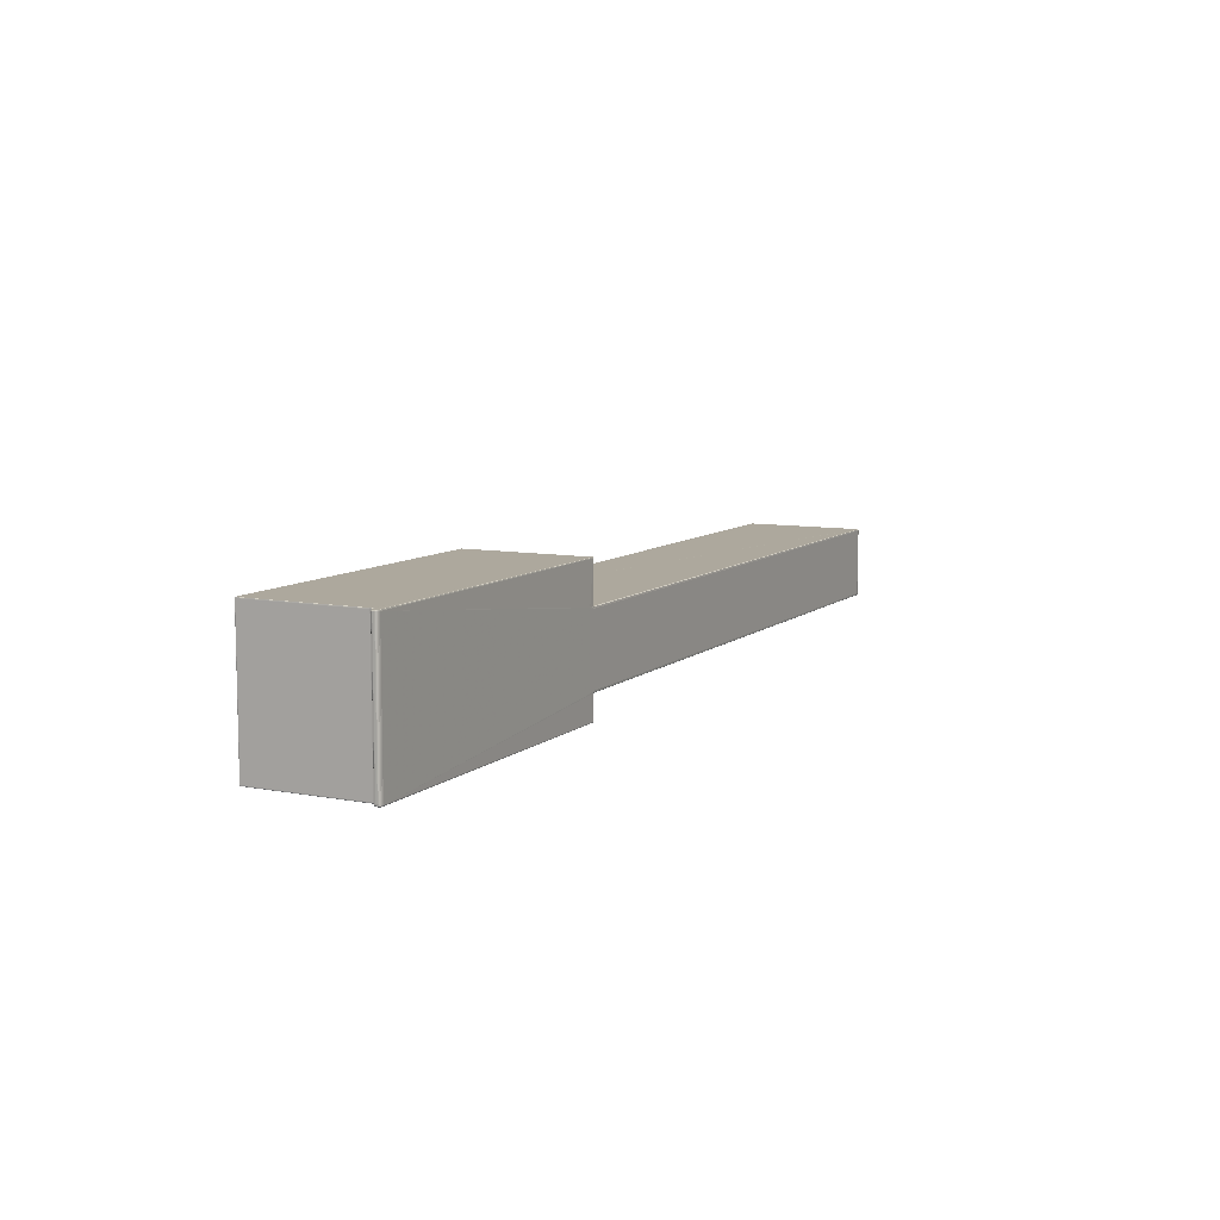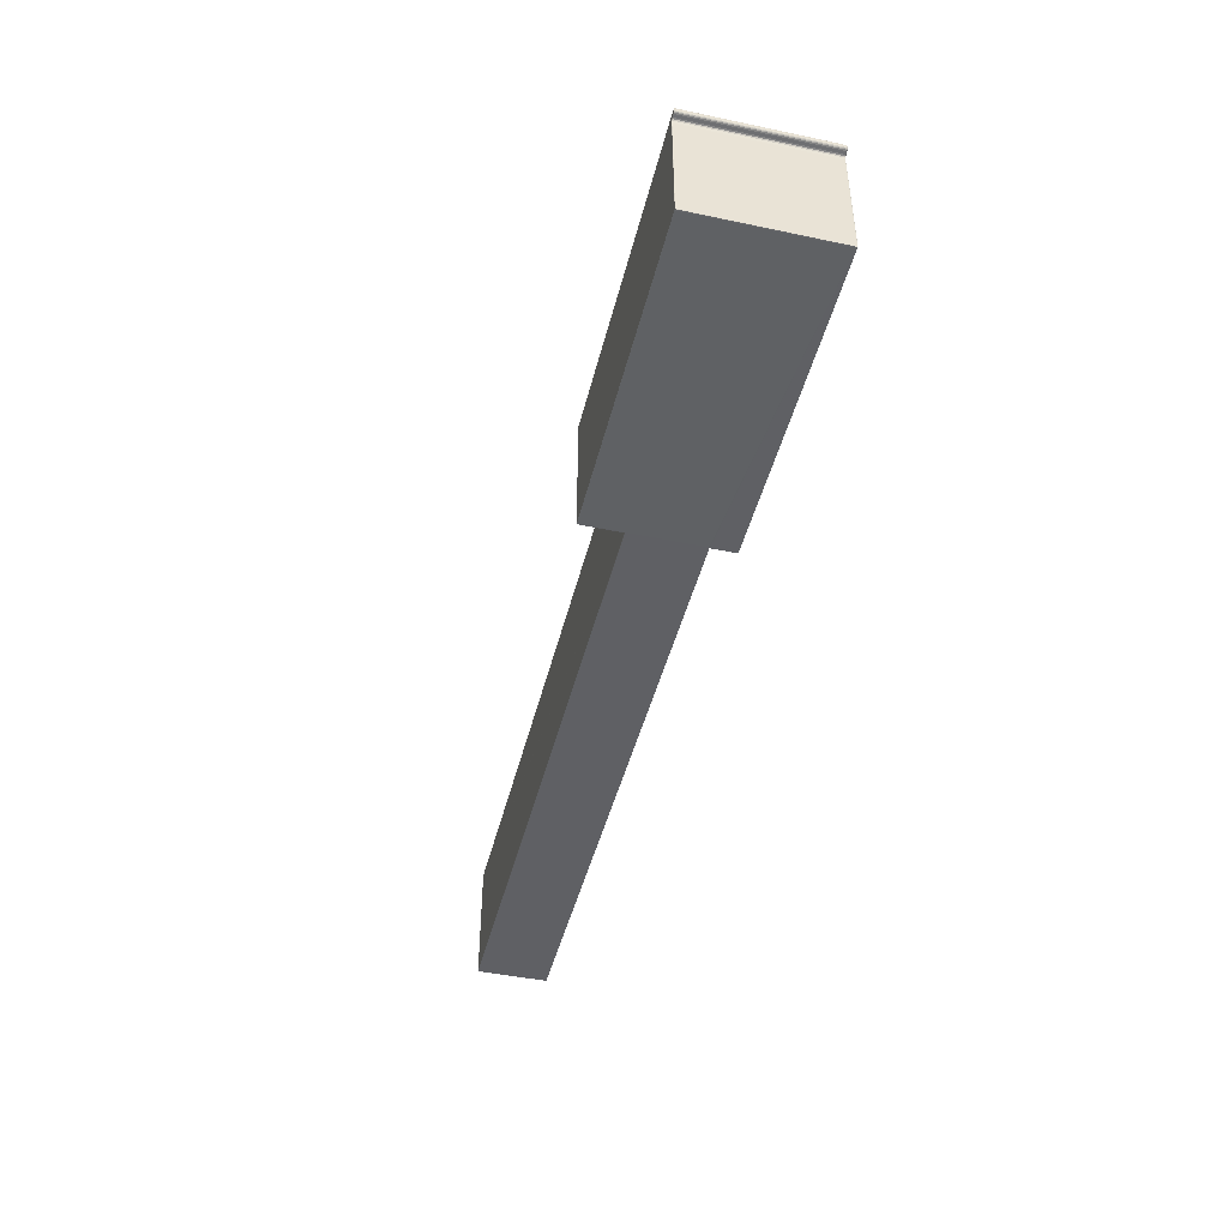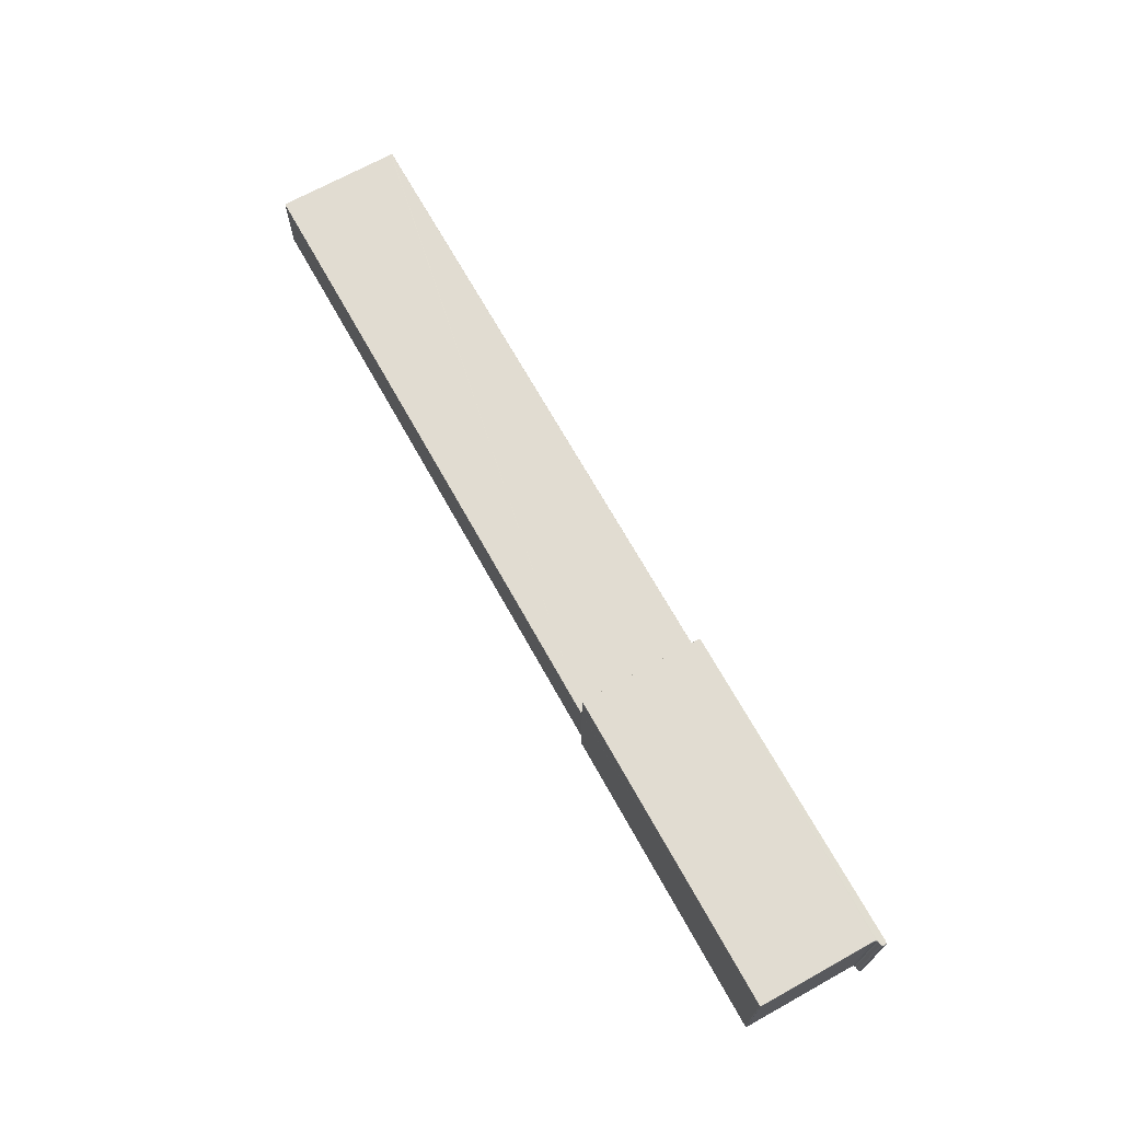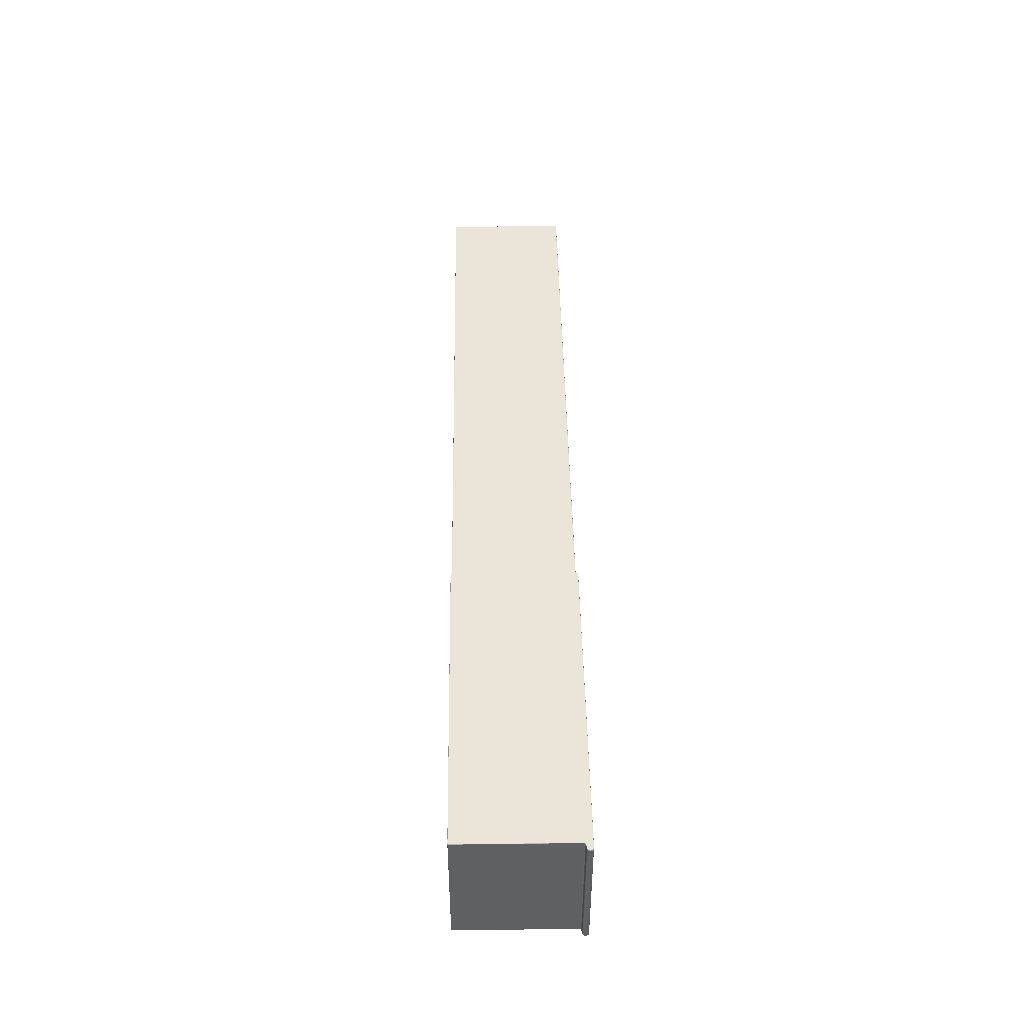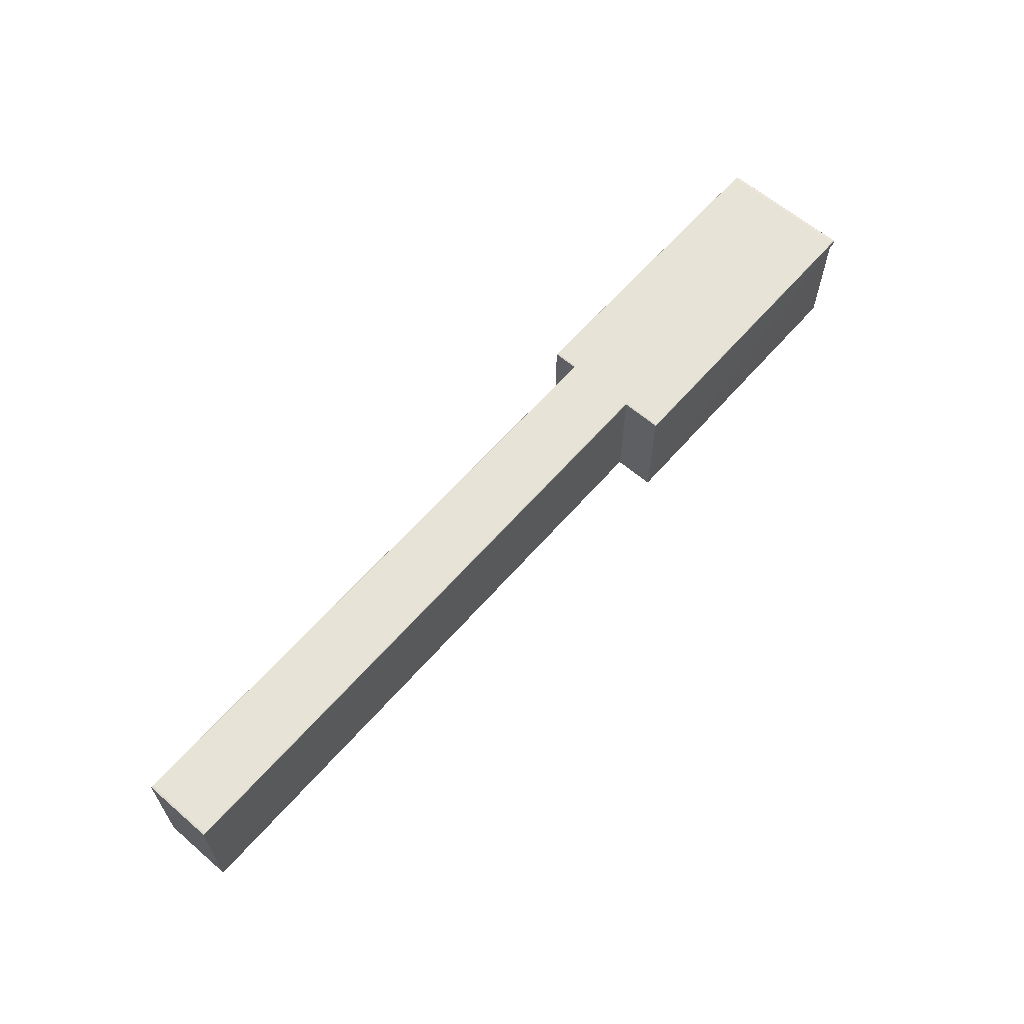
<metadata>
{"format":"obj","ext":"obj","renderer":"f3d","projection":"perspective","resolution":1024,"background":"white","views":[{"elev":8.7,"azim":116.8,"up":"+Z"},{"elev":-45.3,"azim":76.3,"up":"+Y"},{"elev":69.1,"azim":60.9,"up":"+Z"},{"elev":45.3,"azim":89.1,"up":"+Z"},{"elev":62.2,"azim":-49.0,"up":"+Y"}]}
</metadata>
<code>
o A4
v 0.2093 0.5979 -0.04629
v 0.2094 0.598 -0.04629
v 0.2093 0.5978 -0.04629
v 0.2093 0.5979 -0.04616
v 0.2094 0.5979 -0.06769
v 0.2094 0.598 -0.06769
v 0.2093 0.5979 -0.06791
v 0.2093 0.5979 -0.06802
v 0.2093 0.5978 -0.06791
v 0.2094 0.598 -0.06791
v 0.2093 0.598 -0.06802
v 0.2094 0.5983 -0.06791
v 0.2094 0.5983 -0.06769
v 0.2093 0.5984 -0.06791
v 0.2093 0.5983 -0.06802
v 0.2093 0.5984 -0.06802
v 0.2092 0.5983 -0.06807
v 0.2092 0.5979 -0.06806
v 0.2092 0.5984 -0.06806
v 0.2091 0.5985 -0.06806
v 0.209 0.5984 -0.06809
v 0.1583 0.5984 -0.06809
v 0.209 0.5985 -0.06808
v 0.209 0.5979 -0.06809
v 0.209 0.5978 -0.06808
v 0.2091 0.5978 -0.06806
v 0.2083 0.5977 -0.0681
v 0.2083 0.5976 -0.06808
v 0.2082 0.5974 -0.06807
v 0.2083 0.5975 -0.06803
v 0.2085 0.5976 -0.06802
v 0.2091 0.5977 -0.06805
v 0.2091 0.5977 -0.06801
v 0.2092 0.5977 -0.06791
v 0.209 0.5977 -0.06802
v 0.2092 0.5978 -0.06802
v 0.209 0.5976 -0.06791
v 0.2085 0.5976 -0.06791
v 0.209 0.5976 -0.04629
v 0.209 0.5977 -0.04616
v 0.2092 0.5977 -0.04629
v 0.2085 0.5976 -0.04629
v 0.2085 0.5976 -0.04616
v 0.2084 0.5975 -0.04629
v 0.2083 0.5975 -0.04616
v 0.2082 0.5974 -0.04629
v 0.2084 0.5975 -0.06791
v 0.2082 0.5974 -0.06791
v 0.2082 0.5969 -0.06791
v 0.2082 0.5974 -0.06802
v 0.2082 0.5969 -0.06802
v 0.2081 0.5969 -0.06807
v 0.2081 0.5788 -0.06802
v 0.2081 0.5788 -0.06806
v 0.2081 0.5787 -0.06801
v 0.2081 0.5788 -0.06791
v 0.2081 0.5787 -0.06791
v 0.2081 0.5788 -0.04629
v 0.2081 0.5788 -0.04616
v 0.2082 0.5969 -0.04629
v 0.2082 0.5969 -0.04616
v 0.2081 0.5969 -0.04613
v 0.2082 0.5974 -0.04616
v 0.2082 0.5974 -0.04612
v 0.2083 0.5976 -0.04612
v 0.2085 0.5976 -0.04612
v 0.209 0.5977 -0.04613
v 0.2091 0.5977 -0.04614
v 0.2091 0.5977 -0.04616
v 0.2091 0.5978 -0.04613
v 0.2092 0.5979 -0.04613
v 0.2092 0.5978 -0.04616
v 0.2092 0.5984 -0.04613
v 0.2091 0.5985 -0.04613
v 0.2093 0.5984 -0.04616
v 0.2093 0.5984 -0.04629
v 0.2092 0.5985 -0.04616
v 0.2093 0.5983 -0.04616
v 0.2094 0.5983 -0.04629
v 0.2093 0.598 -0.04616
v 0.2093 0.5985 -0.04629
v 0.2091 0.5985 -0.04616
v 0.209 0.5986 -0.04616
v 0.2092 0.5986 -0.04629
v 0.2091 0.5985 -0.04614
v 0.209 0.5985 -0.04613
v 0.1584 0.5985 -0.04613
v 0.1582 0.5985 -0.04614
v 0.1584 0.5986 -0.04616
v 0.2088 0.5986 -0.04616
v 0.1583 0.5986 -0.04629
v 0.1582 0.5985 -0.04616
v 0.1582 0.5986 -0.04629
v 0.1582 0.5985 -0.04616
v 0.1582 0.5985 -0.04613
v 0.1582 0.5985 -0.05254
v 0.1582 0.5788 -0.04616
v 0.1582 0.5788 -0.05254
v 0.1582 0.5788 -0.04613
v 0.1582 0.5787 -0.04616
v 0.1582 0.5787 -0.04614
v 0.1584 0.5787 -0.04616
v 0.1582 0.5787 -0.05255
v 0.1583 0.5787 -0.05255
v 0.1582 0.5787 -0.0526
v 0.1582 0.5787 -0.05267
v 0.1581 0.5788 -0.05259
v 0.05823 0.5788 -0.05264
v 0.1581 0.5985 -0.05259
v 0.1582 0.5986 -0.0526
v 0.05823 0.5985 -0.05264
v 0.05822 0.5984 -0.05263
v 0.0582 0.5985 -0.05268
v 0.05824 0.5985 -0.05264
v 0.05853 0.5985 -0.05264
v 0.05823 0.5985 -0.05268
v 0.05853 0.5986 -0.05268
v 0.05822 0.5986 -0.05291
v 0.05852 0.5986 -0.05291
v 0.05822 0.5986 -0.06377
v 0.05852 0.5986 -0.06377
v 0.05823 0.5985 -0.064
v 0.0582 0.5985 -0.06401
v 0.05824 0.5985 -0.06406
v 0.05853 0.5986 -0.06401
v 0.05853 0.5985 -0.06406
v 0.1579 0.5986 -0.06402
v 0.1578 0.5986 -0.06408
v 0.1582 0.5986 -0.06402
v 0.1583 0.5987 -0.06402
v 0.1582 0.5986 -0.0641
v 0.1582 0.5986 -0.06416
v 0.1583 0.5986 -0.0641
v 0.1581 0.5985 -0.06412
v 0.1582 0.5985 -0.06416
v 0.1581 0.5984 -0.06413
v 0.05823 0.5985 -0.06406
v 0.05822 0.5984 -0.06407
v 0.05819 0.5984 -0.06401
v 0.05823 0.5788 -0.06406
v 0.0582 0.5788 -0.06401
v 0.1581 0.5788 -0.06412
v 0.05824 0.5787 -0.06406
v 0.05823 0.5787 -0.064
v 0.05823 0.5787 -0.05268
v 0.05824 0.5787 -0.05264
v 0.0582 0.5788 -0.05268
v 0.05819 0.5984 -0.05268
v 0.1579 0.5787 -0.05267
v 0.1579 0.5787 -0.06402
v 0.1582 0.5787 -0.06402
v 0.1582 0.5787 -0.0641
v 0.1582 0.5787 -0.06416
v 0.1582 0.5788 -0.06416
v 0.1582 0.5787 -0.06426
v 0.1583 0.5787 -0.06416
v 0.1583 0.5787 -0.06402
v 0.1583 0.5787 -0.06791
v 0.1584 0.5787 -0.06802
v 0.1582 0.5787 -0.06791
v 0.208 0.5787 -0.06791
v 0.2079 0.5787 -0.06802
v 0.2079 0.5787 -0.04616
v 0.2079 0.5787 -0.04613
v 0.2081 0.5787 -0.04616
v 0.2081 0.5787 -0.04614
v 0.2081 0.5788 -0.04613
v 0.1584 0.5787 -0.04613
v 0.2079 0.5787 -0.06806
v 0.2079 0.5788 -0.06808
v 0.2081 0.5787 -0.06805
v 0.1584 0.5787 -0.06806
v 0.1584 0.5788 -0.06808
v 0.1582 0.5787 -0.06805
v 0.1582 0.5787 -0.06801
v 0.1582 0.5788 -0.06806
v 0.1582 0.5984 -0.06806
v 0.1582 0.5788 -0.06802
v 0.1582 0.5788 -0.06426
v 0.1582 0.5985 -0.06802
v 0.1582 0.5985 -0.06801
v 0.1582 0.5985 -0.06791
v 0.1582 0.5985 -0.06806
v 0.1582 0.5985 -0.06805
v 0.1584 0.5985 -0.06808
v 0.1584 0.5985 -0.06806
v 0.1584 0.5986 -0.06802
v 0.209 0.5985 -0.06806
v 0.209 0.5986 -0.06802
v 0.2091 0.5985 -0.06805
v 0.2091 0.5985 -0.06801
v 0.2092 0.5985 -0.06802
v 0.2092 0.5986 -0.06791
v 0.2093 0.5985 -0.06791
v 0.209 0.5986 -0.06791
v 0.2088 0.5986 -0.06791
v 0.209 0.5986 -0.04629
v 0.2088 0.5986 -0.04629
v 0.2088 0.5986 -0.06802
v 0.1583 0.5986 -0.06791
v 0.1582 0.5986 -0.06791
v 0.1583 0.5986 -0.06416
v 0.1593 0.5987 -0.06416
v 0.1593 0.5987 -0.06402
v 0.1582 0.5986 -0.06426
v 0.1582 0.5985 -0.06426
v 0.208 0.5974 -0.06809
v 0.1582 0.5984 -0.06417
v 0.1583 0.5987 -0.06377
v 0.1583 0.5987 -0.0529
v 0.1583 0.5987 -0.05267
v 0.1593 0.5987 -0.05267
v 0.1582 0.5986 -0.05267
v 0.1583 0.5986 -0.0526
v 0.1583 0.5986 -0.05255
v 0.1582 0.5986 -0.05255
v 0.1593 0.5987 -0.05255
v 0.1579 0.5986 -0.05267
v 0.1578 0.5986 -0.05262
v 0.1583 0.5787 -0.05267
v 0.2094 0.5984 -0.06769
f 5 2 1
f 80 1 2
f 4 3 1
f 10 5 7
f 8 9 36
f 11 7 8
f 15 10 11
f 13 10 12
f 221 12 14
f 14 15 16
f 16 17 19
f 17 15 11
f 21 19 17
f 192 19 20
f 20 21 23
f 22 23 21
f 27 207 22
f 24 26 25
f 25 26 32
f 30 29 28
f 26 33 32
f 33 37 35
f 36 34 33
f 18 36 26
f 38 35 37
f 37 42 38
f 34 39 37
f 42 40 43
f 39 69 40
f 38 44 47
f 44 43 45
f 63 44 45
f 48 44 46
f 31 47 30
f 47 50 30
f 60 48 46
f 48 51 50
f 50 52 29
f 53 49 56
f 51 54 52
f 53 171 54
f 56 55 53
f 57 56 58
f 60 56 49
f 59 60 61
f 61 46 63
f 167 61 62
f 62 63 64
f 64 45 65
f 95 64 65
f 43 40 67
f 40 68 67
f 70 69 72
f 71 72 4
f 72 41 3
f 71 4 80
f 77 73 75
f 76 78 79
f 81 75 76
f 78 2 79
f 221 79 13
f 2 13 79
f 82 74 77
f 84 77 81
f 83 85 82
f 197 82 84
f 86 83 90
f 87 92 88
f 91 90 198
f 89 93 92
f 94 92 93
f 94 88 92
f 97 95 94
f 94 98 97
f 100 98 103
f 101 97 100
f 101 102 168
f 104 100 103
f 103 107 105
f 104 103 105
f 136 142 140
f 146 107 108
f 107 96 109
f 112 108 107
f 109 216 110
f 109 110 219
f 111 148 112
f 114 113 111
f 117 114 115
f 119 116 117
f 120 119 121
f 122 121 125
f 123 124 137
f 124 125 126
f 127 126 125
f 209 127 121
f 131 127 129
f 129 133 131
f 132 133 202
f 134 132 135
f 126 128 134
f 136 135 208
f 150 143 152
f 139 137 138
f 140 139 138
f 141 143 144
f 143 142 152
f 149 144 150
f 146 149 105
f 147 144 145
f 5 3 9
f 146 147 145
f 108 148 147
f 141 148 139
f 31 32 35
f 157 151 152
f 142 153 152
f 154 155 153
f 155 158 156
f 175 158 160
f 158 162 161
f 55 161 162
f 161 165 163
f 163 166 164
f 164 102 163
f 166 59 167
f 123 139 120
f 171 162 169
f 159 169 162
f 170 171 169
f 173 169 172
f 174 159 175
f 173 174 176
f 178 174 175
f 176 22 173
f 180 183 177
f 178 175 160
f 180 178 179
f 182 181 180
f 180 184 183
f 184 185 183
f 183 22 177
f 188 185 186
f 184 187 186
f 186 199 188
f 189 190 188
f 190 23 188
f 191 20 190
f 195 191 189
f 193 192 191
f 193 81 194
f 193 197 84
f 195 198 197
f 196 189 199
f 198 83 197
f 91 198 217
f 199 200 196
f 187 201 200
f 205 132 202
f 204 202 133
f 201 206 205
f 135 205 206
f 208 135 206
f 194 16 192
f 221 194 81
f 207 52 170
f 142 208 154
f 119 117 218
f 215 217 212
f 214 213 110
f 216 214 110
f 216 91 215
f 218 110 213
f 115 218 117
f 9 41 34
f 5 6 2
f 80 4 1
f 4 72 3
f 10 6 5
f 8 7 9
f 11 10 7
f 15 12 10
f 13 6 10
f 221 13 12
f 14 12 15
f 16 15 17
f 8 18 11
f 18 17 11
f 18 24 17
f 24 21 17
f 192 16 19
f 20 19 21
f 22 185 23
f 27 28 207
f 28 29 207
f 207 170 173
f 24 25 27
f 22 21 27
f 21 24 27
f 207 173 22
f 24 18 26
f 32 28 25
f 28 27 25
f 30 50 29
f 26 36 33
f 33 34 37
f 36 9 34
f 18 8 36
f 38 31 35
f 37 39 42
f 34 41 39
f 42 39 40
f 39 41 69
f 38 42 44
f 44 42 43
f 63 46 44
f 48 47 44
f 31 38 47
f 47 48 50
f 60 49 48
f 48 49 51
f 50 51 52
f 53 51 49
f 51 53 54
f 53 55 171
f 56 57 55
f 58 59 165
f 165 57 58
f 60 58 56
f 59 58 60
f 61 60 46
f 167 59 61
f 62 61 63
f 64 63 45
f 85 86 74
f 86 87 65
f 87 88 95
f 95 99 168
f 99 101 168
f 168 164 62
f 95 168 62
f 164 166 167
f 164 167 62
f 86 65 66
f 87 95 65
f 73 74 86
f 70 71 67
f 71 73 67
f 67 68 70
f 66 67 86
f 67 73 86
f 95 62 64
f 67 66 43
f 66 65 45
f 43 66 45
f 40 69 68
f 70 68 69
f 71 70 72
f 72 69 41
f 80 78 73
f 78 75 73
f 73 71 80
f 77 74 73
f 76 75 78
f 81 77 75
f 78 80 2
f 221 76 79
f 2 6 13
f 82 85 74
f 84 82 77
f 83 86 85
f 197 83 82
f 90 89 87
f 87 86 90
f 87 89 92
f 91 89 90
f 89 91 93
f 93 216 96
f 96 94 93
f 94 95 88
f 97 99 95
f 94 96 98
f 100 97 98
f 101 99 97
f 101 100 102
f 104 102 100
f 103 98 107
f 106 220 105
f 220 104 105
f 140 138 136
f 138 137 136
f 137 134 136
f 146 105 107
f 107 98 96
f 107 109 111
f 111 112 107
f 109 96 216
f 219 115 109
f 115 114 111
f 109 115 111
f 111 113 148
f 114 116 113
f 117 116 114
f 119 118 116
f 120 118 119
f 122 120 121
f 123 122 124
f 124 122 125
f 127 128 126
f 209 130 129
f 127 125 121
f 209 129 127
f 131 128 127
f 129 130 133
f 132 131 133
f 134 131 132
f 128 131 134
f 134 137 126
f 137 124 126
f 136 134 135
f 152 151 150
f 150 144 143
f 139 123 137
f 140 141 139
f 141 140 143
f 143 140 142
f 163 102 104
f 220 106 157
f 106 149 157
f 163 104 220
f 158 161 156
f 161 163 220
f 156 161 157
f 161 220 157
f 150 151 149
f 151 157 149
f 149 145 144
f 145 149 146
f 149 106 105
f 147 141 144
f 9 7 5
f 5 1 3
f 146 108 147
f 108 112 148
f 141 147 148
f 31 30 28
f 28 32 31
f 32 33 35
f 152 153 156
f 156 157 152
f 142 154 153
f 154 179 155
f 155 160 158
f 156 153 155
f 175 159 158
f 158 159 162
f 55 57 161
f 161 57 165
f 163 165 166
f 164 168 102
f 166 165 59
f 139 148 118
f 148 113 118
f 113 116 118
f 118 120 139
f 120 122 123
f 171 55 162
f 159 172 169
f 170 54 171
f 173 170 169
f 174 172 159
f 173 172 174
f 178 176 174
f 176 177 22
f 177 176 178
f 178 180 177
f 160 155 179
f 179 178 160
f 206 182 179
f 182 180 179
f 182 201 181
f 180 181 184
f 184 186 185
f 183 185 22
f 188 23 185
f 184 181 187
f 187 199 186
f 199 189 188
f 189 191 190
f 190 20 23
f 191 192 20
f 195 193 191
f 193 194 192
f 193 84 81
f 193 195 197
f 195 196 198
f 196 195 189
f 198 90 83
f 204 130 209
f 209 121 210
f 121 119 210
f 210 211 212
f 204 209 212
f 209 210 212
f 200 202 203
f 203 204 196
f 204 212 196
f 217 215 91
f 212 217 198
f 196 212 198
f 196 200 203
f 199 187 200
f 187 181 201
f 202 200 205
f 200 201 205
f 133 130 204
f 204 203 202
f 201 182 206
f 135 132 205
f 206 179 208
f 179 154 208
f 194 14 16
f 81 76 221
f 221 14 194
f 207 29 52
f 52 54 170
f 142 136 208
f 218 213 210
f 213 211 210
f 210 119 218
f 211 214 212
f 214 215 212
f 214 211 213
f 216 215 214
f 216 93 91
f 218 219 110
f 115 219 218
f 9 3 41

</code>
